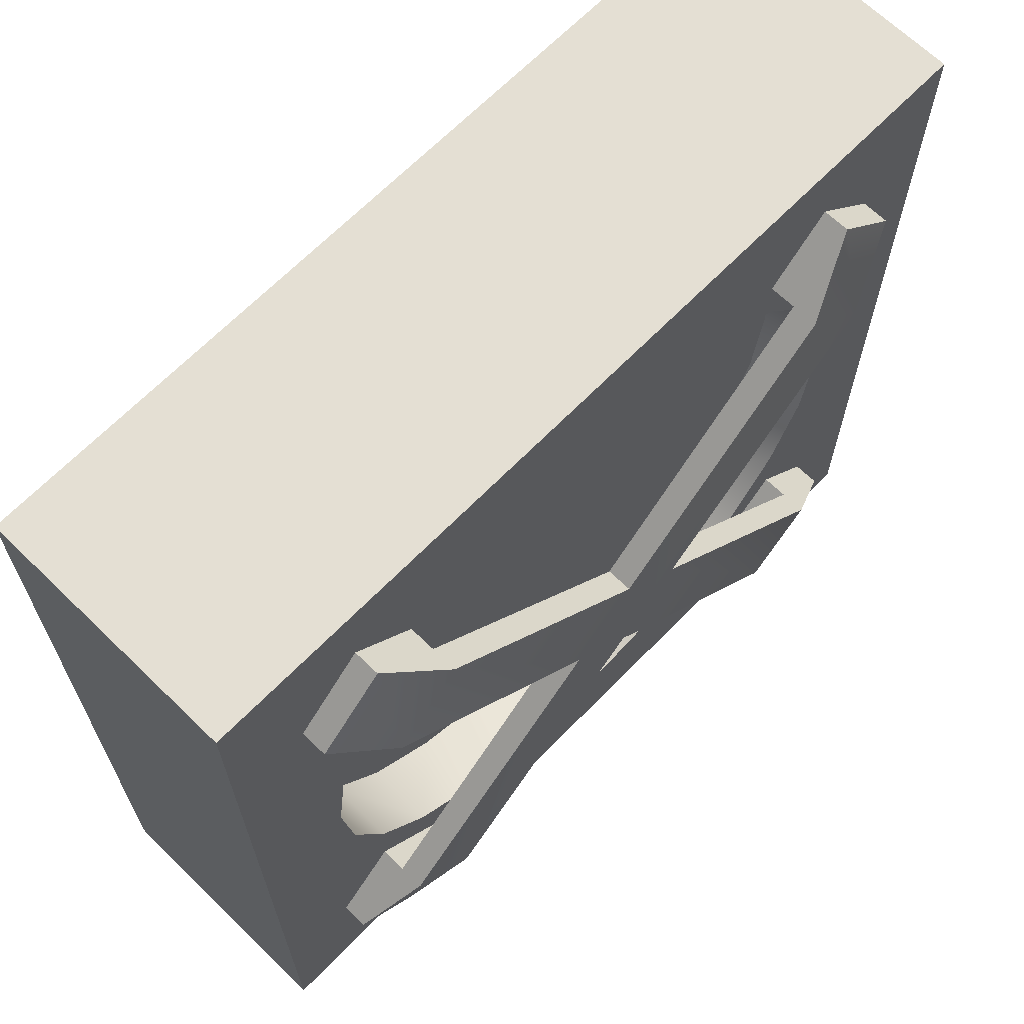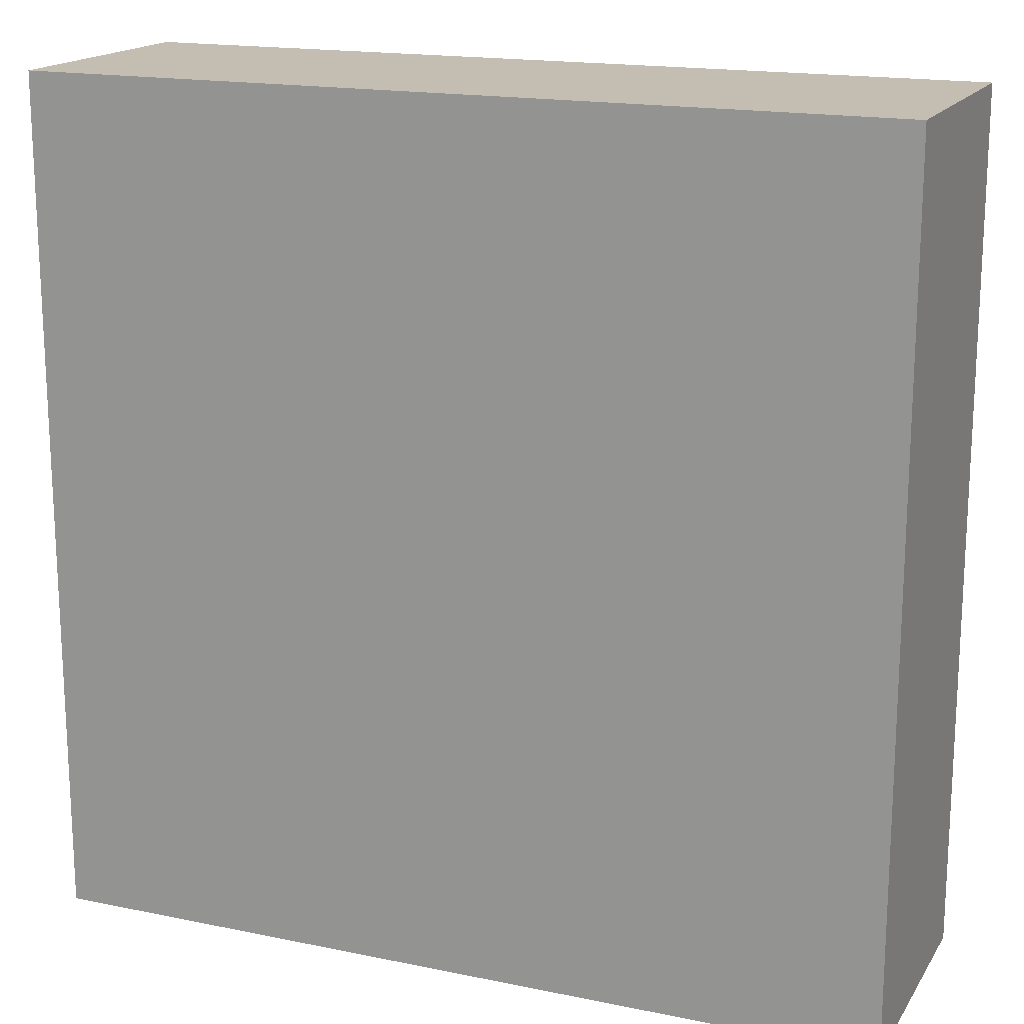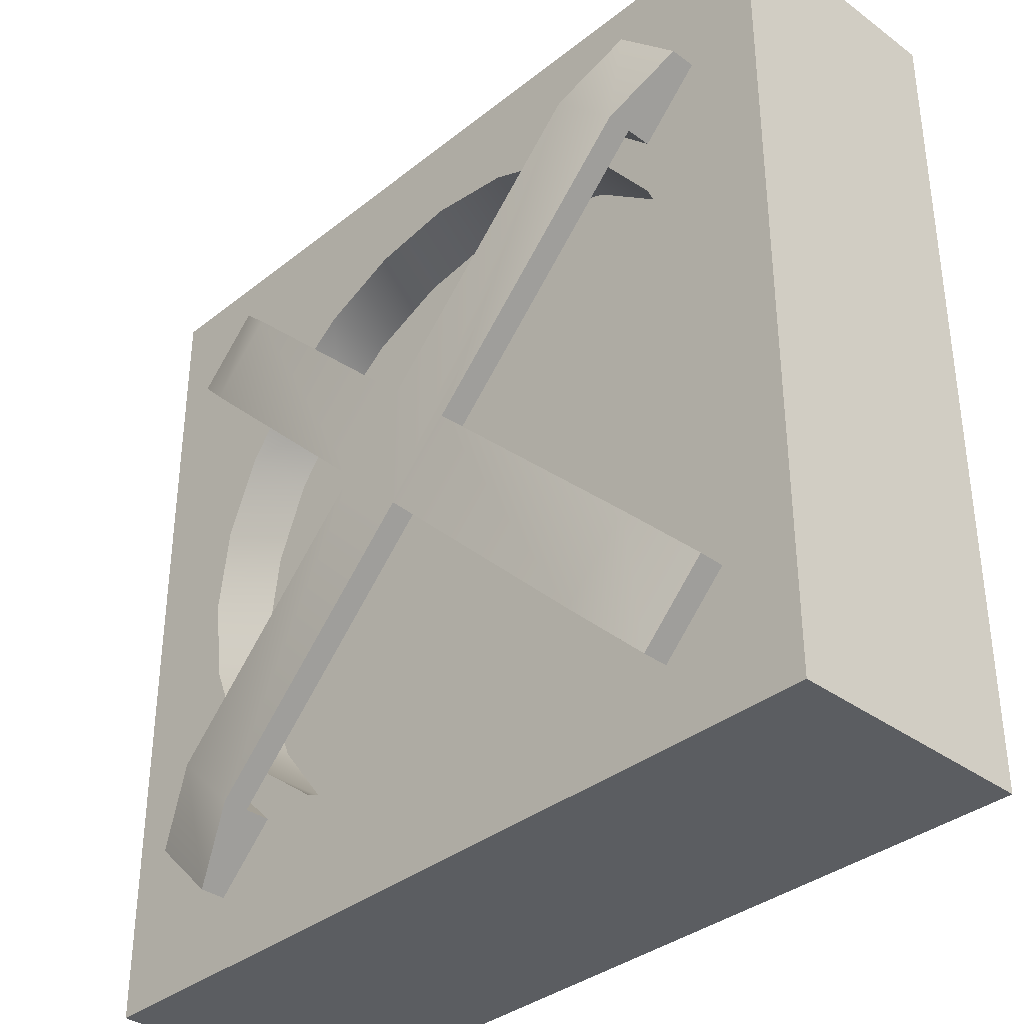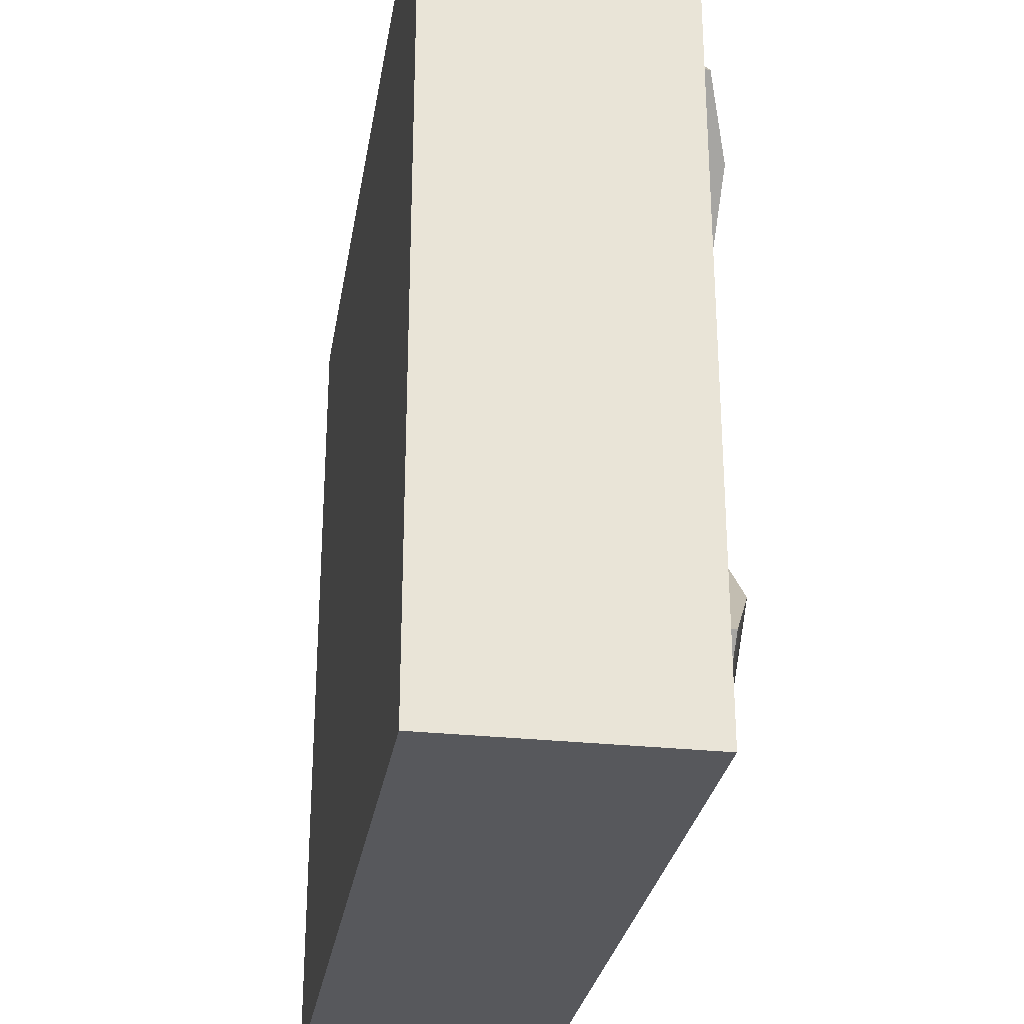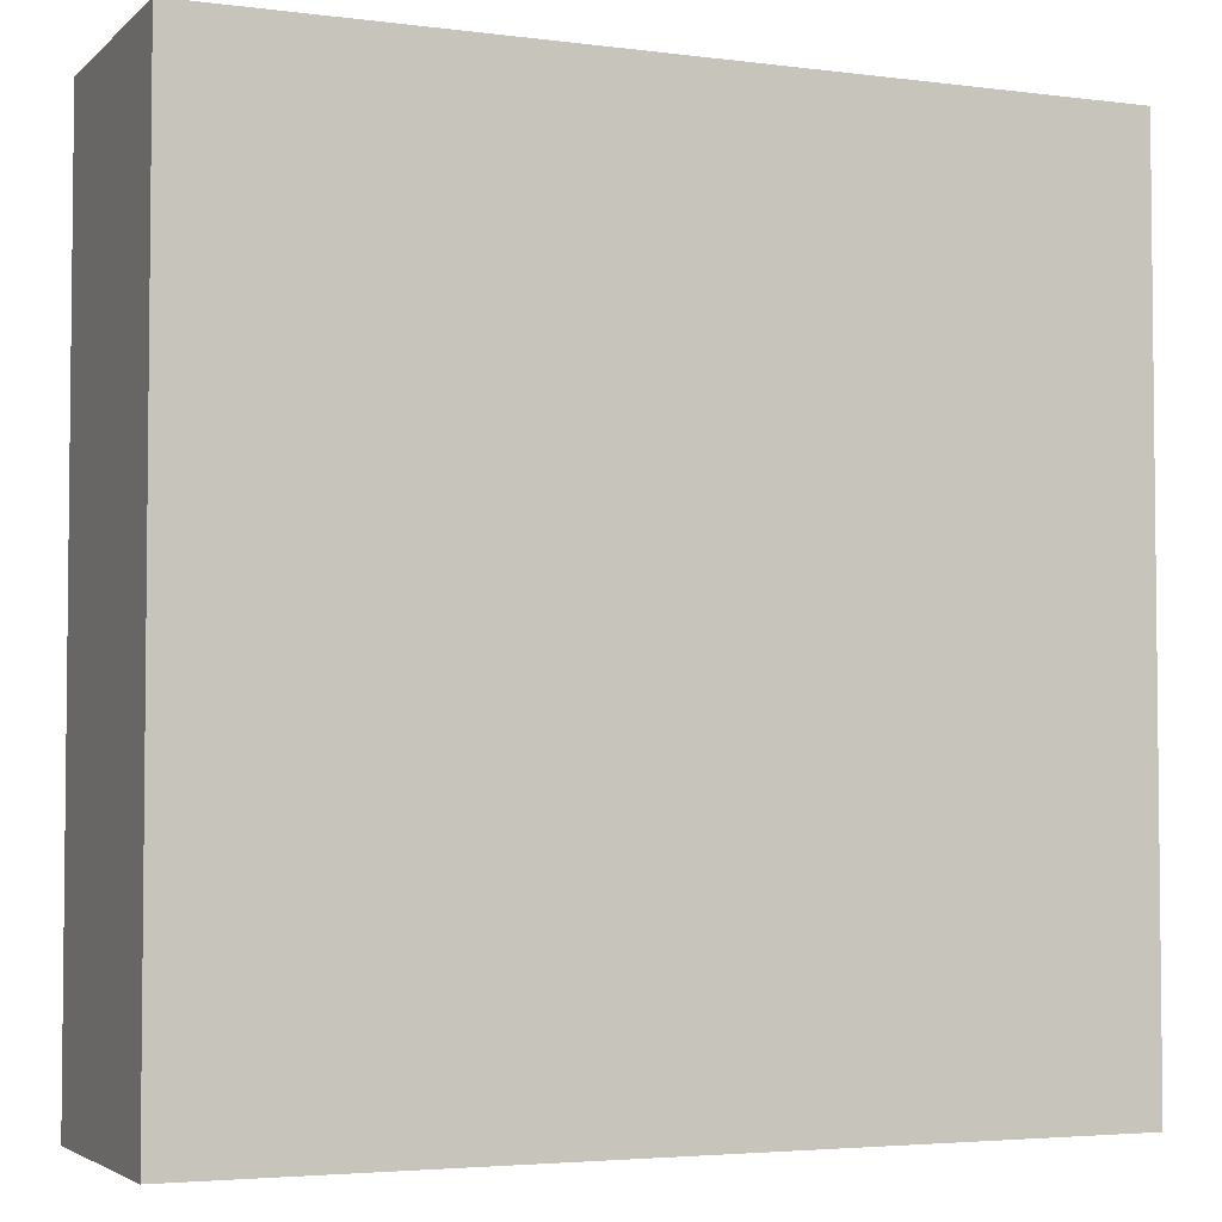
<metadata>
{"format":"obj","ext":"obj","renderer":"f3d","projection":"perspective","resolution":1024,"background":"white","views":[{"elev":66.5,"azim":134.3,"up":"+Z"},{"elev":17.2,"azim":22.4,"up":"+Z"},{"elev":-35.7,"azim":-133.9,"up":"+Z"},{"elev":-28.6,"azim":80.8,"up":"+Z"},{"elev":-3.8,"azim":-23.0,"up":"+Z"}]}
</metadata>
<code>
g detail_airHuge_8
v 0.6597 0.3 -1.736
v 0.6597 0.33 -1.736
v 0.589 0.3 -1.666
v 0.589 0.33 -1.666
v 0.6597 0.36 -1.736
v 0.9234 0.36 -2
v 0.9234 0.33 -2
v 0.6656 0.3 -1.589
v 0.6656 0.33 -1.589
v 1.334 0.3 -2.411
v 1.411 0.3 -2.334
v 1.334 0.33 -2.411
v 1.411 0.33 -2.334
v 0.7363 0.3 -1.66
v 0.7363 0.33 -1.66
v 1.34 0.36 -2.264
v 1.34 0.33 -2.264
v 1.077 0.33 -2
v 1.077 0.36 -2
v 1.34 0.3 -2.264
v 1.411 0.3 -1.666
v 1.334 0.3 -1.589
v 1.411 0.33 -1.666
v 1.334 0.33 -1.589
v 1.264 0.3 -2.34
v 1.264 0.33 -2.34
v 1.264 0.36 -2.34
v 1.34 0.33 -1.736
v 1.264 0.33 -1.66
v 1 0.33 -1.923
v 1 0.33 -2.077
v 0.7363 0.33 -2.34
v 0.6597 0.33 -2.264
v 0.7363 0.36 -1.66
v 0.7363 0.36 -2.34
v 0.6597 0.36 -2.264
v 0.6656 0.33 -2.411
v 0.589 0.33 -2.334
v 1 0.36 -2.077
v 0.6656 0.3 -2.411
v 0.7363 0.3 -2.34
v 1.34 0.36 -1.736
v 1.264 0.36 -1.66
v 0.6597 0.3 -2.264
v 1.264 0.3 -1.66
v 1.34 0.3 -1.736
v 1 0.36 -1.923
v 0.589 0.3 -2.334
v 1.278 0.22 -2
v 1.268 0.22 -1.928
v 1.268 0.22 -2.072
v 1.24 0.22 -2.139
v 1.24 0.22 -1.861
v 1.196 0.22 -2.196
v 1.218 0.22 -2
v 1.211 0.22 -2.057
v 1.189 0.22 -2.109
v 1.139 0.22 -2.24
v 1.154 0.22 -2.154
v 1.109 0.22 -2.189
v 1.072 0.22 -2.268
v 1.057 0.22 -2.211
v 1 0.22 -2.278
v 1 0.22 -2.218
v 0.9282 0.22 -2.268
v 0.9435 0.22 -2.211
v 0.8908 0.22 -2.189
v 0.8612 0.22 -2.24
v 0.8456 0.22 -2.154
v 0.8037 0.22 -2.196
v 0.8108 0.22 -2.109
v 0.789 0.22 -2.057
v 0.7596 0.22 -2.139
v 0.7816 0.22 -2
v 0.7596 0.22 -1.861
v 0.789 0.22 -1.943
v 0.8037 0.22 -1.804
v 0.8108 0.22 -1.891
v 0.8456 0.22 -1.846
v 0.8612 0.22 -1.76
v 0.8908 0.22 -1.811
v 0.9282 0.22 -1.732
v 0.9435 0.22 -1.789
v 1 0.22 -1.722
v 1 0.22 -1.782
v 1.057 0.22 -1.789
v 1.072 0.22 -1.732
v 1.109 0.22 -1.811
v 1.139 0.22 -1.76
v 1.154 0.22 -1.846
v 1.189 0.22 -1.891
v 1.196 0.22 -1.804
v 1.211 0.22 -1.943
v 0.7319 0.22 -2.072
v 0.7319 0.22 -1.928
v 0.7224 0.22 -2
v 1.195 0.22 -1.662
v 1.276 0.22 -1.724
v 1.195 0.3 -1.662
v 1.276 0.3 -1.724
v 1.377 0.22 -2.101
v 1.377 0.3 -2.101
v 1.39 0.22 -2
v 1.39 0.3 -2
v 1.338 0.22 -2.195
v 1.338 0.3 -2.195
v 1.338 0.22 -1.805
v 1.338 0.3 -1.805
v 1.195 0.22 -2.338
v 1.101 0.22 -2.377
v 1.195 0.3 -2.338
v 1.101 0.3 -2.377
v 1.276 0.22 -2.276
v 1.276 0.3 -2.276
v 1 0.22 -1.61
v 1.101 0.22 -1.623
v 1 0.3 -1.61
v 1.101 0.3 -1.623
v 1.377 0.22 -1.899
v 1.377 0.3 -1.899
v 0.6233 0.3 -1.899
v 0.6233 0.22 -1.899
v 0.6623 0.3 -1.805
v 0.6623 0.22 -1.805
v 0.7242 0.3 -1.724
v 0.7242 0.22 -1.724
v 0.805 0.22 -1.662
v 0.8991 0.22 -1.623
v 0.805 0.3 -1.662
v 0.8991 0.3 -1.623
v 0.8991 0.22 -2.377
v 0.805 0.22 -2.338
v 0.8991 0.3 -2.377
v 0.805 0.3 -2.338
v 0.7242 0.22 -2.276
v 0.7242 0.3 -2.276
v 0.6623 0.3 -2.195
v 0.6623 0.22 -2.195
v 0.6233 0.3 -2.101
v 0.6233 0.22 -2.101
v 0.61 0.3 -2
v 0.61 0.22 -2
v 1 0.22 -2.39
v 1 0.3 -2.39
v 1.5 0 -1.5
v 1.5 0 -2.5
v 0.5 0 -1.5
v 0.5 0 -2.5
v 1.5 0.3 -2.5
v 1.5 0.3 -1.5
v 0.5 0.3 -1.5
v 0.5 0.3 -2.5
f 3 2 1
f 2 3 4
f 5 2 4
f 6 2 5
f 2 6 7
f 9 3 8
f 3 9 4
f 12 11 10
f 11 12 13
f 2 14 1
f 14 2 15
f 16 11 13
f 11 16 17
f 17 16 18
f 18 16 19
f 20 11 17
f 23 22 21
f 22 23 24
f 17 25 20
f 25 17 26
f 12 16 13
f 16 12 27
f 29 18 28
f 18 29 30
f 31 18 30
f 26 18 31
f 18 26 17
f 31 30 15
f 31 15 7
f 7 15 2
f 7 32 31
f 32 7 33
f 5 9 34
f 9 5 4
f 37 36 35
f 36 37 38
f 39 32 35
f 32 39 31
f 35 40 37
f 40 35 41
f 41 35 32
f 42 24 23
f 24 42 43
f 32 44 41
f 44 32 33
f 29 46 45
f 46 29 28
f 35 6 39
f 6 35 36
f 34 39 6
f 47 39 34
f 19 39 47
f 19 27 39
f 27 19 16
f 34 6 5
f 43 19 47
f 19 43 42
f 38 40 48
f 40 38 37
f 51 50 49
f 50 51 52
f 50 52 53
f 53 52 54
f 53 54 55
f 55 54 56
f 56 54 57
f 57 54 58
f 57 58 59
f 59 58 60
f 60 58 61
f 60 61 62
f 62 61 63
f 62 63 64
f 64 63 65
f 64 65 66
f 66 65 67
f 67 65 68
f 67 68 69
f 69 68 70
f 69 70 71
f 71 70 72
f 72 70 73
f 72 73 74
f 75 74 73
f 75 76 74
f 77 76 75
f 77 78 76
f 77 79 78
f 80 79 77
f 80 81 79
f 82 81 80
f 82 83 81
f 84 83 82
f 84 85 83
f 84 86 85
f 87 86 84
f 87 88 86
f 89 88 87
f 89 90 88
f 89 91 90
f 92 91 89
f 92 93 91
f 92 55 93
f 55 92 53
f 75 73 94
f 75 94 95
f 95 94 96
f 33 36 38
f 36 33 7
f 36 7 6
f 38 44 33
f 44 38 48
f 29 47 30
f 47 29 43
f 43 45 22
f 43 22 24
f 43 29 45
f 25 26 10
f 27 10 26
f 10 27 12
f 27 26 31
f 27 31 39
f 47 15 30
f 15 47 34
f 15 34 9
f 15 9 14
f 14 9 8
f 42 18 19
f 18 42 28
f 28 42 23
f 28 23 46
f 46 23 21
f 99 98 97
f 98 99 100
f 103 102 101
f 102 103 104
f 101 106 105
f 106 101 102
f 98 108 107
f 108 98 100
f 111 110 109
f 110 111 112
f 114 109 113
f 109 114 111
f 117 116 115
f 116 117 118
f 118 97 116
f 97 118 99
f 107 120 119
f 120 107 108
f 123 122 121
f 122 123 124
f 125 124 123
f 124 125 126
f 119 104 103
f 104 119 120
f 105 114 113
f 114 105 106
f 129 128 127
f 128 129 130
f 130 115 128
f 115 130 117
f 125 127 126
f 127 125 129
f 133 132 131
f 132 133 134
f 134 135 132
f 135 134 136
f 137 135 136
f 135 137 138
f 139 138 137
f 138 139 140
f 141 140 139
f 140 141 142
f 121 142 141
f 142 121 122
f 144 131 143
f 131 144 133
f 112 143 110
f 143 112 144
f 147 146 145
f 146 147 148
f 150 146 149
f 146 150 145
f 150 147 145
f 147 150 151
f 41 136 134
f 136 41 44
f 136 44 137
f 137 44 139
f 139 44 48
f 139 48 141
f 141 48 3
f 134 40 41
f 134 152 40
f 40 152 48
f 133 152 134
f 144 152 133
f 112 152 144
f 10 152 112
f 10 149 152
f 11 149 10
f 149 11 150
f 150 11 21
f 10 112 25
f 25 112 111
f 22 150 21
f 150 22 151
f 151 22 118
f 118 22 45
f 118 45 99
f 151 118 117
f 151 117 130
f 151 130 129
f 151 129 8
f 8 129 14
f 151 8 3
f 151 3 48
f 151 48 152
f 125 14 129
f 14 125 1
f 1 125 123
f 1 123 121
f 1 121 3
f 3 121 141
f 45 100 99
f 45 108 100
f 46 108 45
f 46 120 108
f 21 120 46
f 120 21 104
f 104 21 11
f 11 102 104
f 102 11 20
f 102 20 106
f 106 20 25
f 106 25 114
f 114 25 111
f 147 152 148
f 152 147 151
f 152 146 148
f 146 152 149
f 101 119 103
f 119 101 105
f 119 105 107
f 107 105 113
f 107 113 49
f 49 113 51
f 51 113 109
f 51 109 52
f 52 109 54
f 54 109 58
f 58 109 110
f 58 110 61
f 61 110 143
f 61 143 63
f 63 143 131
f 63 131 65
f 65 131 68
f 68 131 132
f 68 132 70
f 70 132 135
f 70 135 73
f 73 135 94
f 94 135 96
f 96 135 138
f 124 96 138
f 126 96 124
f 126 95 96
f 126 75 95
f 126 77 75
f 127 77 126
f 127 80 77
f 128 80 127
f 128 82 80
f 115 82 128
f 115 84 82
f 115 87 84
f 116 87 115
f 116 89 87
f 97 89 116
f 97 92 89
f 97 53 92
f 97 50 53
f 98 50 97
f 98 49 50
f 49 98 107
f 124 138 140
f 124 140 122
f 122 140 142
f 56 93 55
f 93 56 57
f 93 57 91
f 91 57 59
f 91 59 90
f 90 59 60
f 90 60 88
f 88 60 86
f 86 60 62
f 86 62 85
f 85 62 64
f 85 64 66
f 85 66 83
f 83 66 81
f 81 66 67
f 81 67 79
f 79 67 69
f 79 69 78
f 78 69 71
f 78 71 72
f 78 72 76
f 76 72 74
g detail_airHuge_9
f 3 2 1
f 2 3 4
f 5 2 4
f 6 2 5
f 2 6 7
f 9 3 8
f 3 9 4
f 12 11 10
f 11 12 13
f 2 14 1
f 14 2 15
f 16 11 13
f 11 16 17
f 17 16 18
f 18 16 19
f 20 11 17
f 23 22 21
f 22 23 24
f 17 25 20
f 25 17 26
f 12 16 13
f 16 12 27
f 29 18 28
f 18 29 30
f 31 18 30
f 26 18 31
f 18 26 17
f 31 30 15
f 31 15 7
f 7 15 2
f 7 32 31
f 32 7 33
f 5 9 34
f 9 5 4
f 37 36 35
f 36 37 38
f 39 32 35
f 32 39 31
f 35 40 37
f 40 35 41
f 41 35 32
f 42 24 23
f 24 42 43
f 32 44 41
f 44 32 33
f 29 46 45
f 46 29 28
f 35 6 39
f 6 35 36
f 34 39 6
f 47 39 34
f 19 39 47
f 19 27 39
f 27 19 16
f 34 6 5
f 43 19 47
f 19 43 42
f 38 40 48
f 40 38 37
f 51 50 49
f 50 51 52
f 50 52 53
f 53 52 54
f 53 54 55
f 55 54 56
f 56 54 57
f 57 54 58
f 57 58 59
f 59 58 60
f 60 58 61
f 60 61 62
f 62 61 63
f 62 63 64
f 64 63 65
f 64 65 66
f 66 65 67
f 67 65 68
f 67 68 69
f 69 68 70
f 69 70 71
f 71 70 72
f 72 70 73
f 72 73 74
f 75 74 73
f 75 76 74
f 77 76 75
f 77 78 76
f 77 79 78
f 80 79 77
f 80 81 79
f 82 81 80
f 82 83 81
f 84 83 82
f 84 85 83
f 84 86 85
f 87 86 84
f 87 88 86
f 89 88 87
f 89 90 88
f 89 91 90
f 92 91 89
f 92 93 91
f 92 55 93
f 55 92 53
f 75 73 94
f 75 94 95
f 95 94 96
f 33 36 38
f 36 33 7
f 36 7 6
f 38 44 33
f 44 38 48
f 29 47 30
f 47 29 43
f 43 45 22
f 43 22 24
f 43 29 45
f 25 26 10
f 27 10 26
f 10 27 12
f 27 26 31
f 27 31 39
f 47 15 30
f 15 47 34
f 15 34 9
f 15 9 14
f 14 9 8
f 42 18 19
f 18 42 28
f 28 42 23
f 28 23 46
f 46 23 21
f 99 98 97
f 98 99 100
f 103 102 101
f 102 103 104
f 101 106 105
f 106 101 102
f 98 108 107
f 108 98 100
f 111 110 109
f 110 111 112
f 114 109 113
f 109 114 111
f 117 116 115
f 116 117 118
f 118 97 116
f 97 118 99
f 107 120 119
f 120 107 108
f 123 122 121
f 122 123 124
f 125 124 123
f 124 125 126
f 119 104 103
f 104 119 120
f 105 114 113
f 114 105 106
f 129 128 127
f 128 129 130
f 130 115 128
f 115 130 117
f 125 127 126
f 127 125 129
f 133 132 131
f 132 133 134
f 134 135 132
f 135 134 136
f 137 135 136
f 135 137 138
f 139 138 137
f 138 139 140
f 141 140 139
f 140 141 142
f 121 142 141
f 142 121 122
f 144 131 143
f 131 144 133
f 112 143 110
f 143 112 144
f 147 146 145
f 146 147 148
f 150 146 149
f 146 150 145
f 150 147 145
f 147 150 151
f 41 136 134
f 136 41 44
f 136 44 137
f 137 44 139
f 139 44 48
f 139 48 141
f 141 48 3
f 134 40 41
f 134 152 40
f 40 152 48
f 133 152 134
f 144 152 133
f 112 152 144
f 10 152 112
f 10 149 152
f 11 149 10
f 149 11 150
f 150 11 21
f 10 112 25
f 25 112 111
f 22 150 21
f 150 22 151
f 151 22 118
f 118 22 45
f 118 45 99
f 151 118 117
f 151 117 130
f 151 130 129
f 151 129 8
f 8 129 14
f 151 8 3
f 151 3 48
f 151 48 152
f 125 14 129
f 14 125 1
f 1 125 123
f 1 123 121
f 1 121 3
f 3 121 141
f 45 100 99
f 45 108 100
f 46 108 45
f 46 120 108
f 21 120 46
f 120 21 104
f 104 21 11
f 11 102 104
f 102 11 20
f 102 20 106
f 106 20 25
f 106 25 114
f 114 25 111
f 147 152 148
f 152 147 151
f 152 146 148
f 146 152 149
f 101 119 103
f 119 101 105
f 119 105 107
f 107 105 113
f 107 113 49
f 49 113 51
f 51 113 109
f 51 109 52
f 52 109 54
f 54 109 58
f 58 109 110
f 58 110 61
f 61 110 143
f 61 143 63
f 63 143 131
f 63 131 65
f 65 131 68
f 68 131 132
f 68 132 70
f 70 132 135
f 70 135 73
f 73 135 94
f 94 135 96
f 96 135 138
f 124 96 138
f 126 96 124
f 126 95 96
f 126 75 95
f 126 77 75
f 127 77 126
f 127 80 77
f 128 80 127
f 128 82 80
f 115 82 128
f 115 84 82
f 115 87 84
f 116 87 115
f 116 89 87
f 97 89 116
f 97 92 89
f 97 53 92
f 97 50 53
f 98 50 97
f 98 49 50
f 49 98 107
f 124 138 140
f 124 140 122
f 122 140 142
f 56 93 55
f 93 56 57
f 93 57 91
f 91 57 59
f 91 59 90
f 90 59 60
f 90 60 88
f 88 60 86
f 86 60 62
f 86 62 85
f 85 62 64
f 85 64 66
f 85 66 83
f 83 66 81
f 81 66 67
f 81 67 79
f 79 67 69
f 79 69 78
f 78 69 71
f 78 71 72
f 78 72 76
f 76 72 74

</code>
